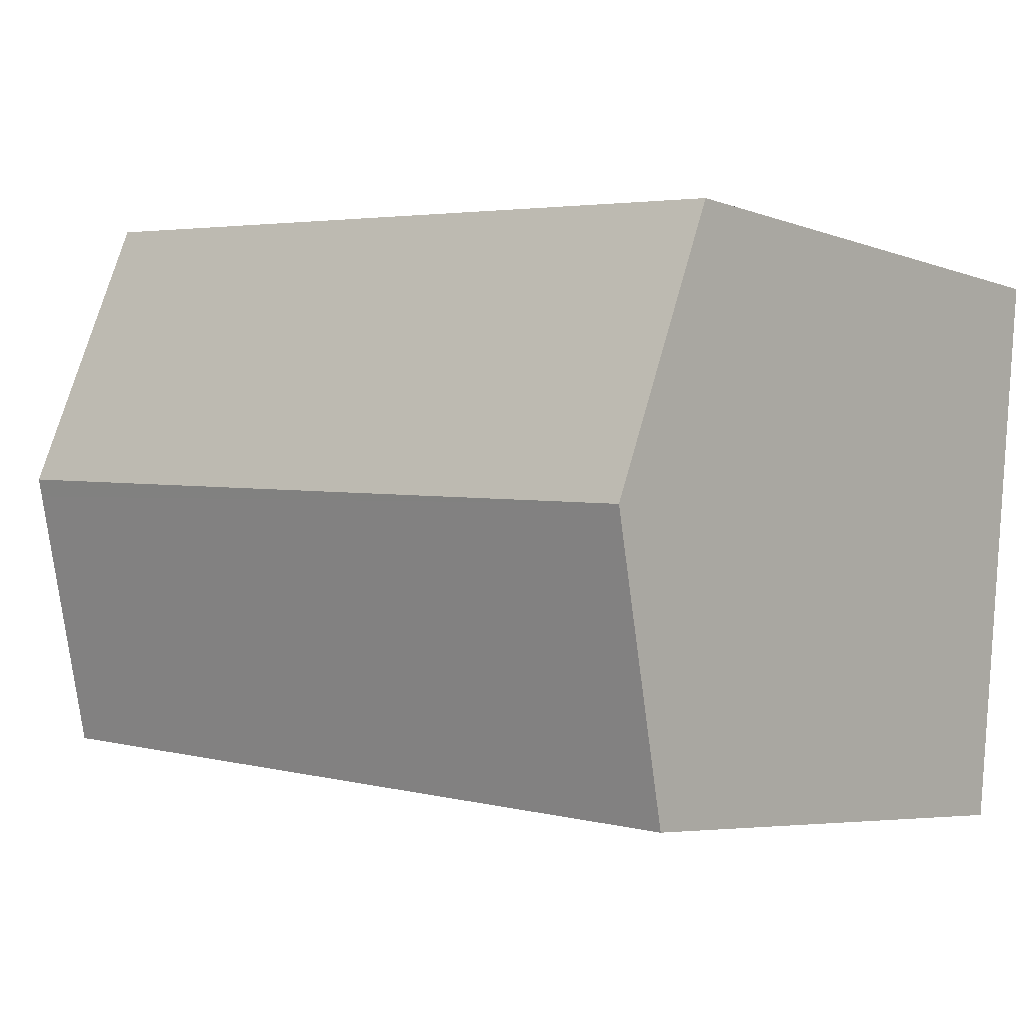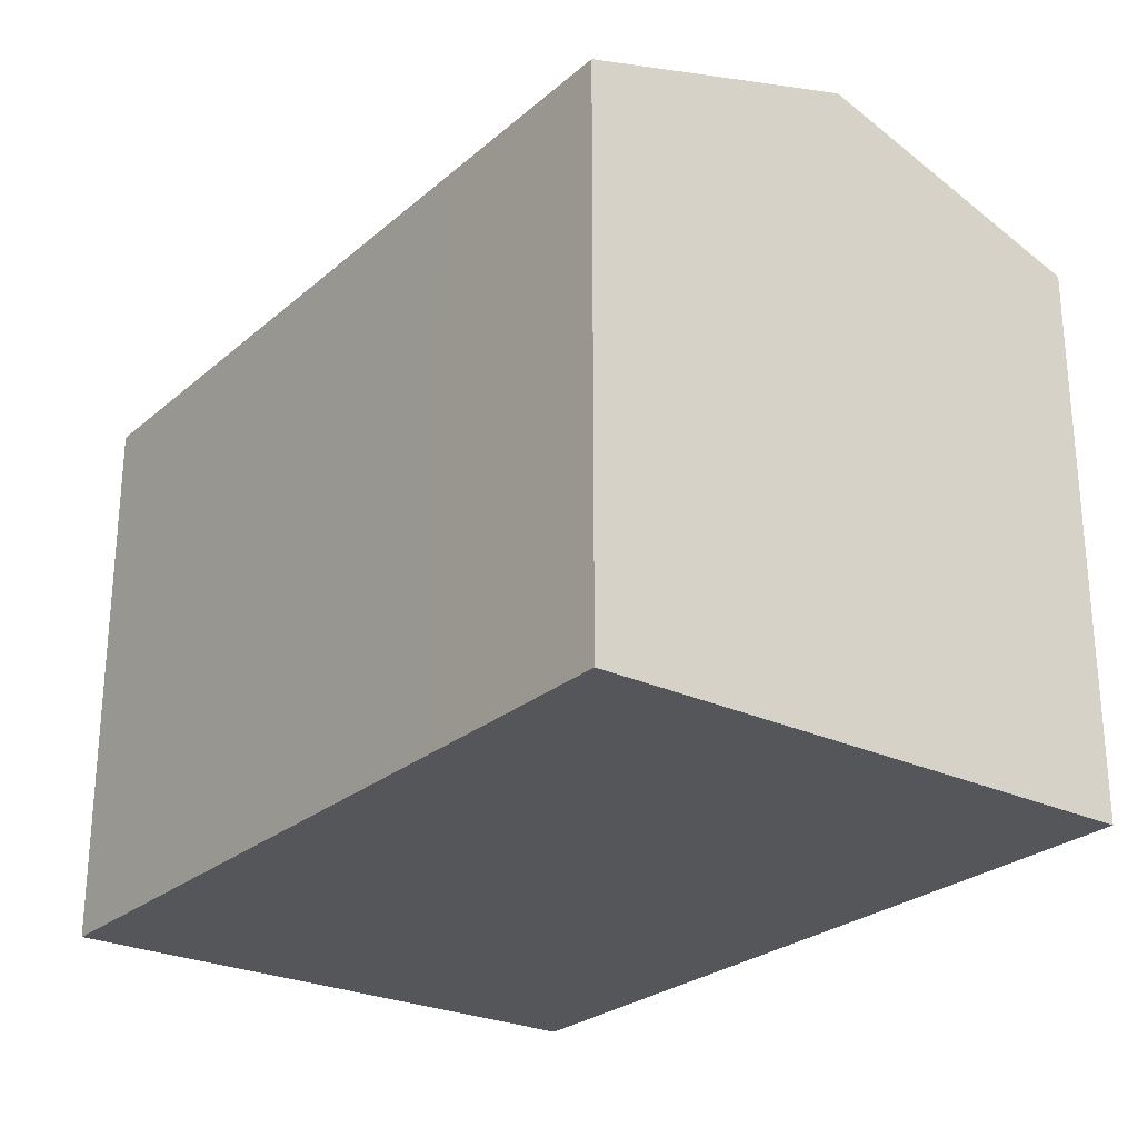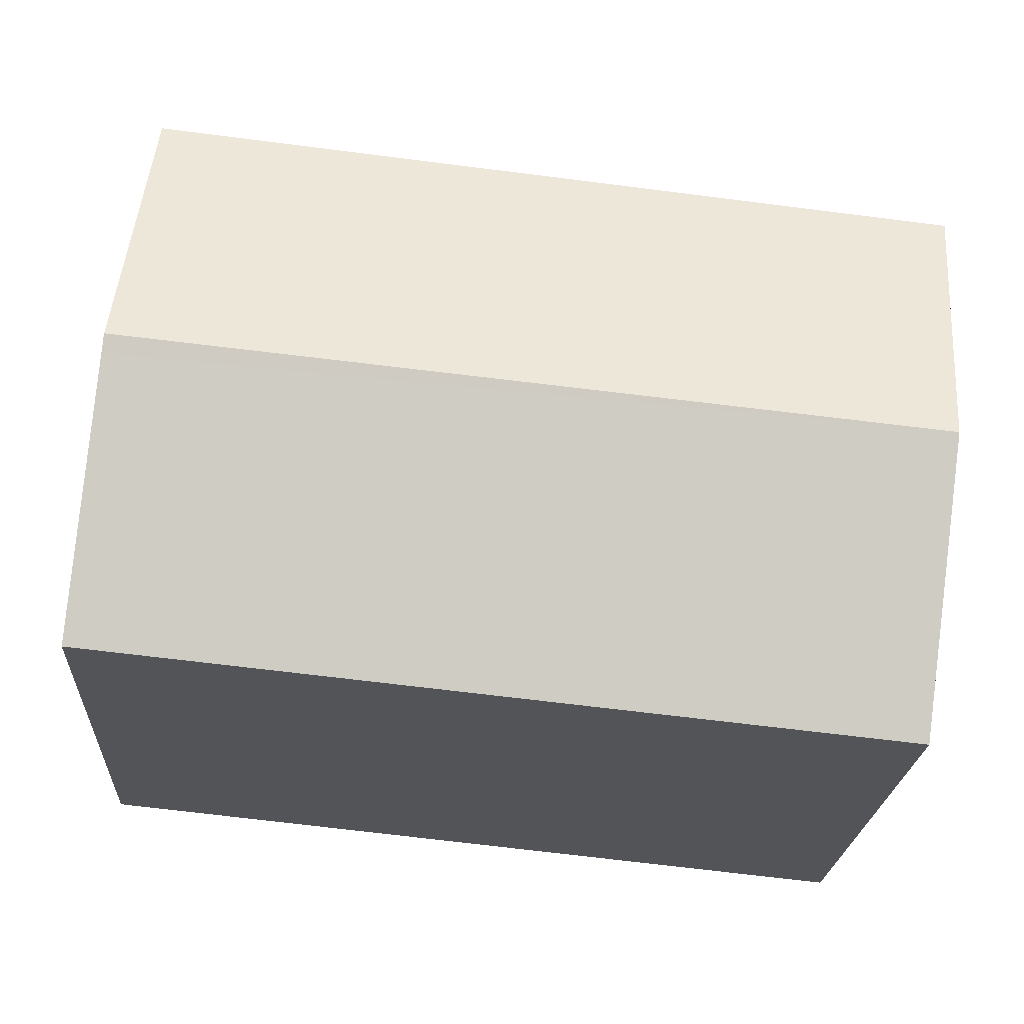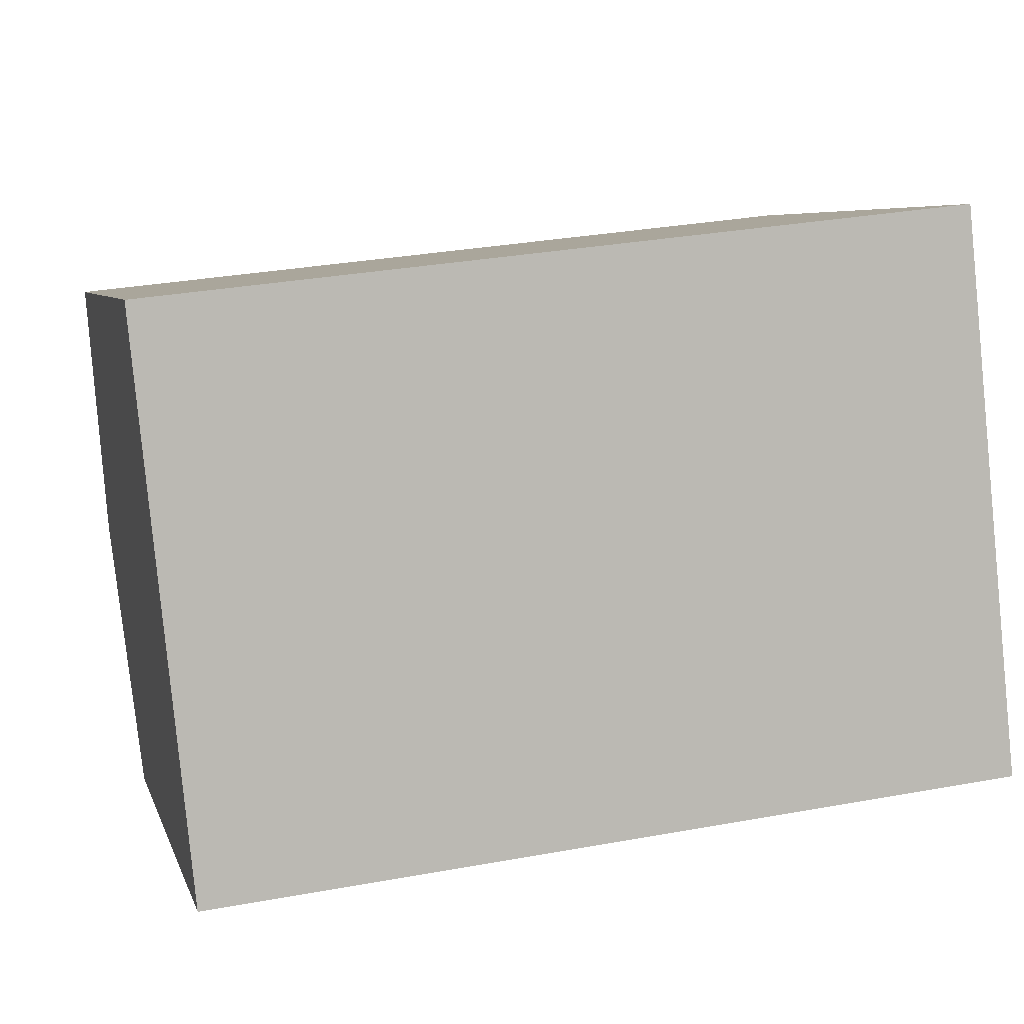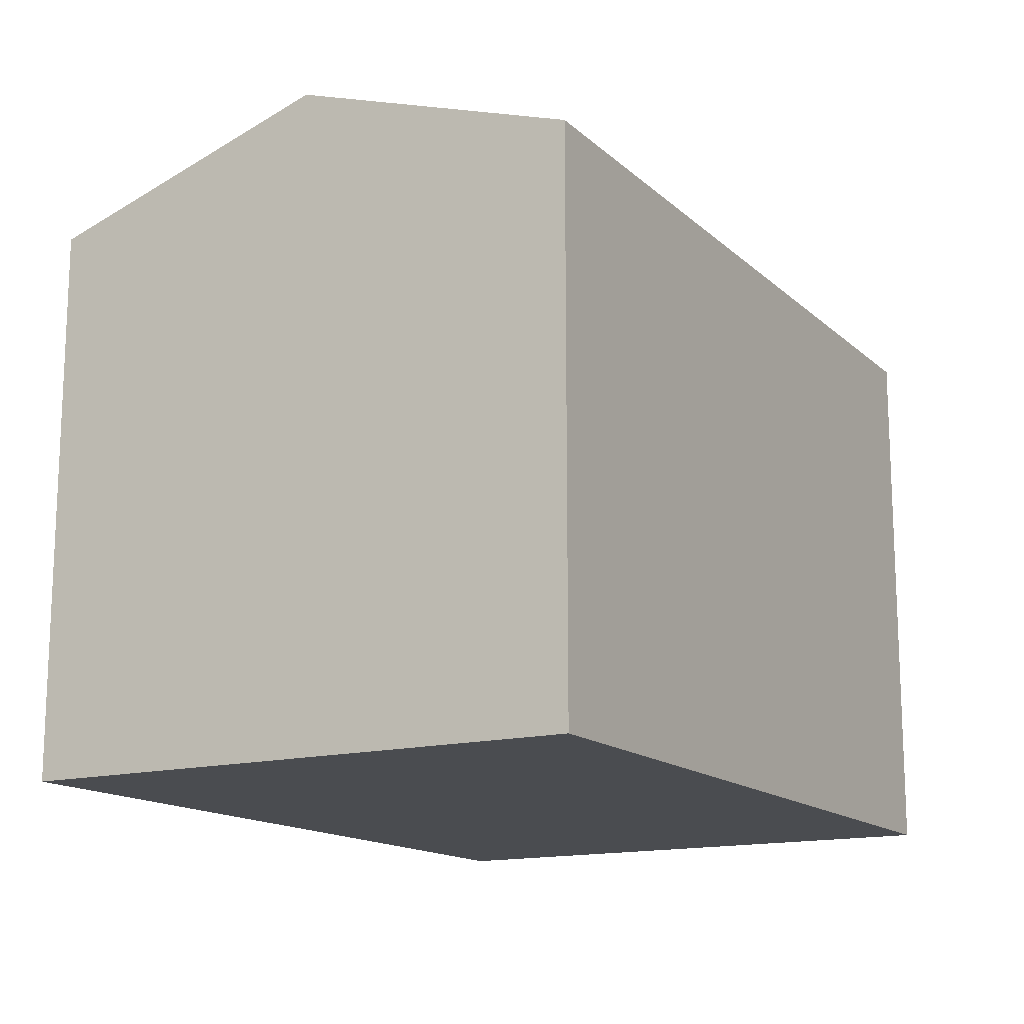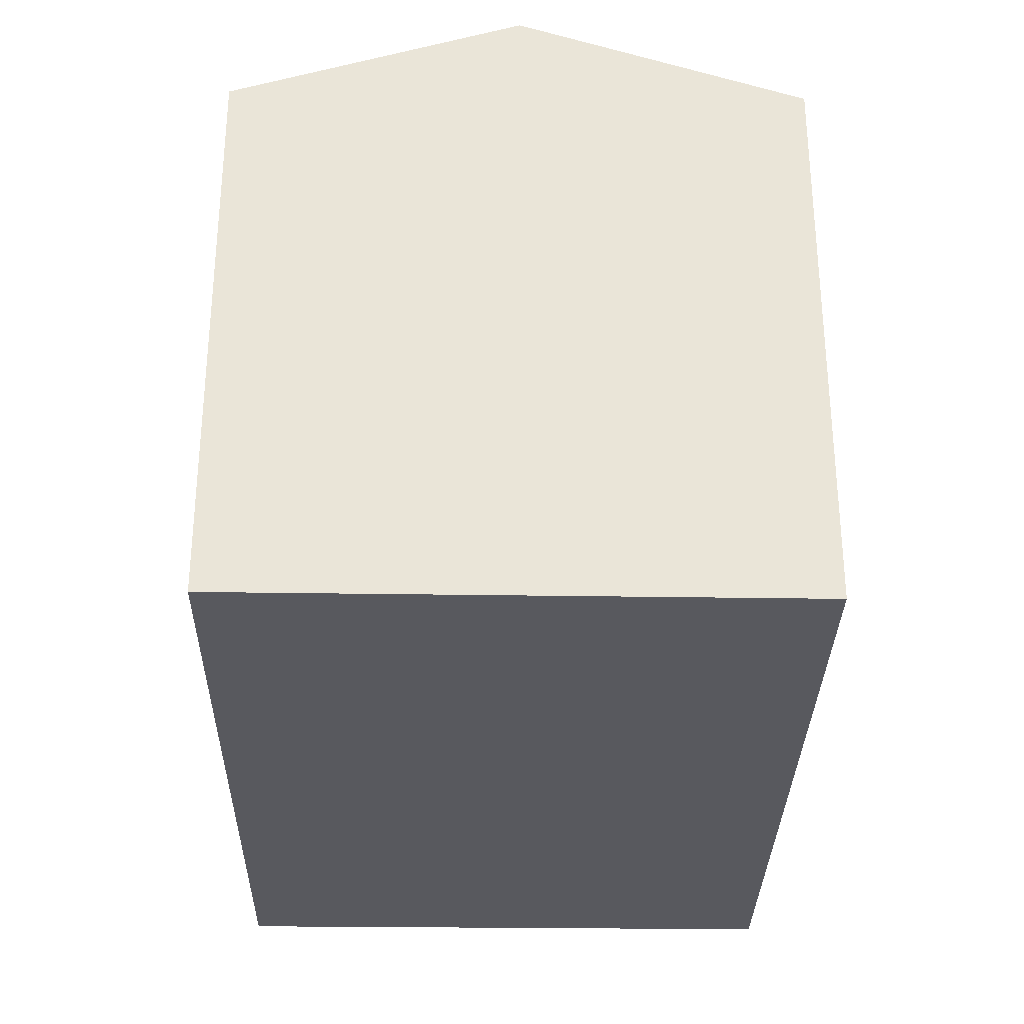
<metadata>
{"format":"obj","ext":"obj","renderer":"f3d","projection":"perspective","resolution":1024,"background":"white","views":[{"elev":-5.5,"azim":-138.5,"up":"+Z"},{"elev":-25.9,"azim":-132.7,"up":"+Y"},{"elev":-22.7,"azim":176.6,"up":"+Z"},{"elev":6.3,"azim":-14.2,"up":"+Z"},{"elev":-14.9,"azim":113.8,"up":"+Y"},{"elev":-30.4,"azim":-97.0,"up":"+Y"}]}
</metadata>
<code>
v  2.032 4.03 -3.908
v  6.13 4.653 -1.562
v  6.331 4.03 -3.481
v  0.407 4.03 -4.069
v  0.386 4.098 -3.859
v  0.202 4.696 -2.018
v  6.116 4.696 -1.431
v  0 4.041 2.474e-16
v  5.899 4.021 0.649
v  0.407 2.492e-16 -4.069
v  0.386 2.363e-16 -3.859
v  0 0 0
v  0.202 1.236e-16 -2.018
v  5.899 -3.974e-17 0.649
v  6.116 8.762e-17 -1.431
v  6.331 2.131e-16 -3.481
v  6.13 9.564e-17 -1.562
v  2.032 2.393e-16 -3.908
g defaultobject
f 1 2 3
f 2 1 4
f 2 4 5
f 2 5 6
f 2 6 7
f 8 7 6
f 7 8 9
f 10 5 4
f 5 10 6
f 6 10 8
f 8 10 11
f 8 11 12
f 12 11 13
f 12 9 8
f 9 12 14
f 14 7 9
f 7 14 2
f 2 14 3
f 3 14 15
f 3 15 16
f 16 15 17
f 16 1 3
f 1 16 18
f 1 18 4
f 4 18 10
f 18 11 10
f 11 18 13
f 13 18 12
f 12 18 14
f 14 18 15
f 15 18 16
f 15 16 17

</code>
